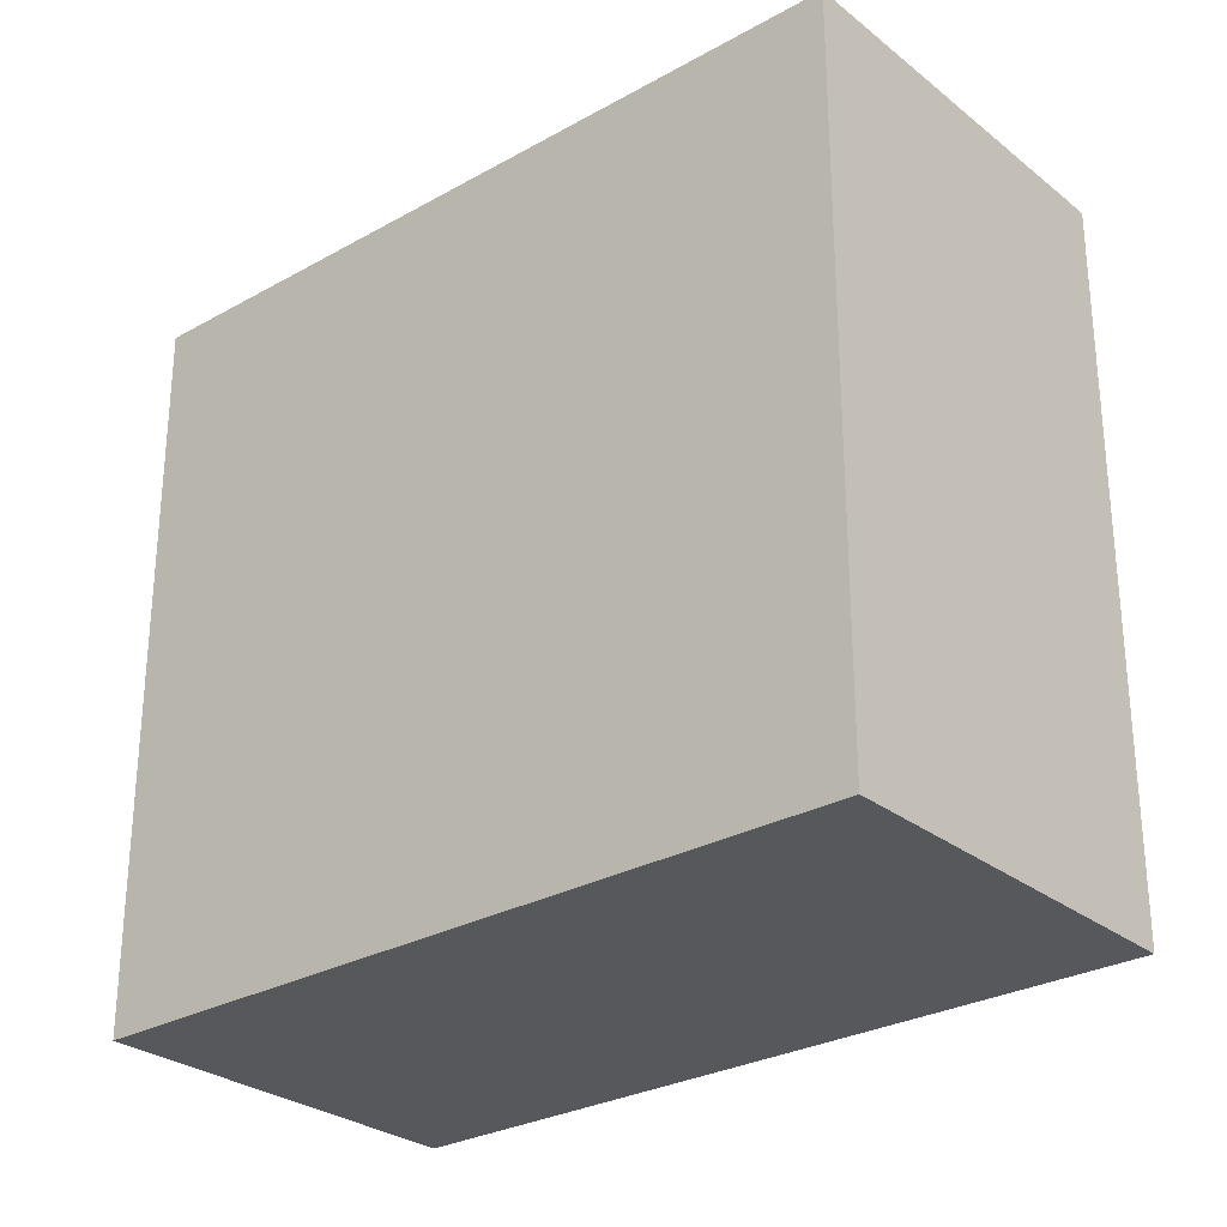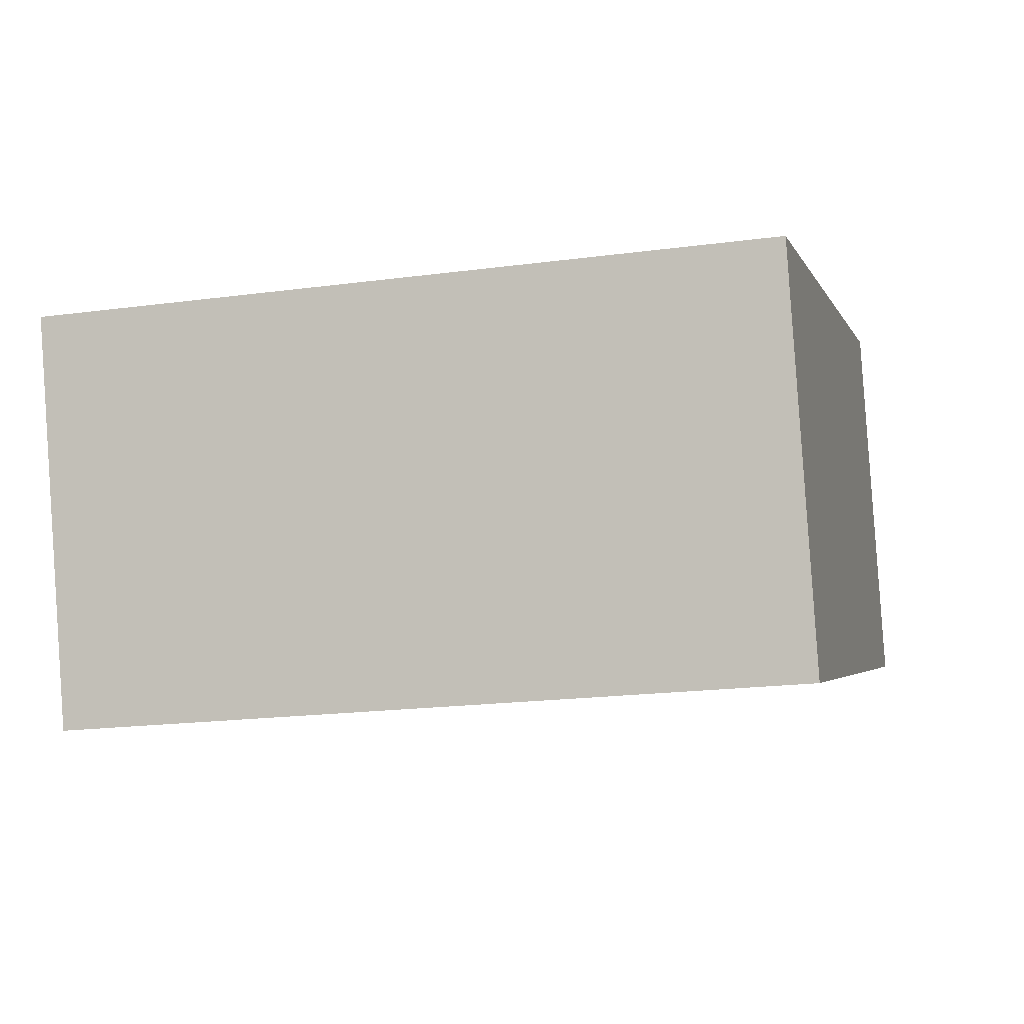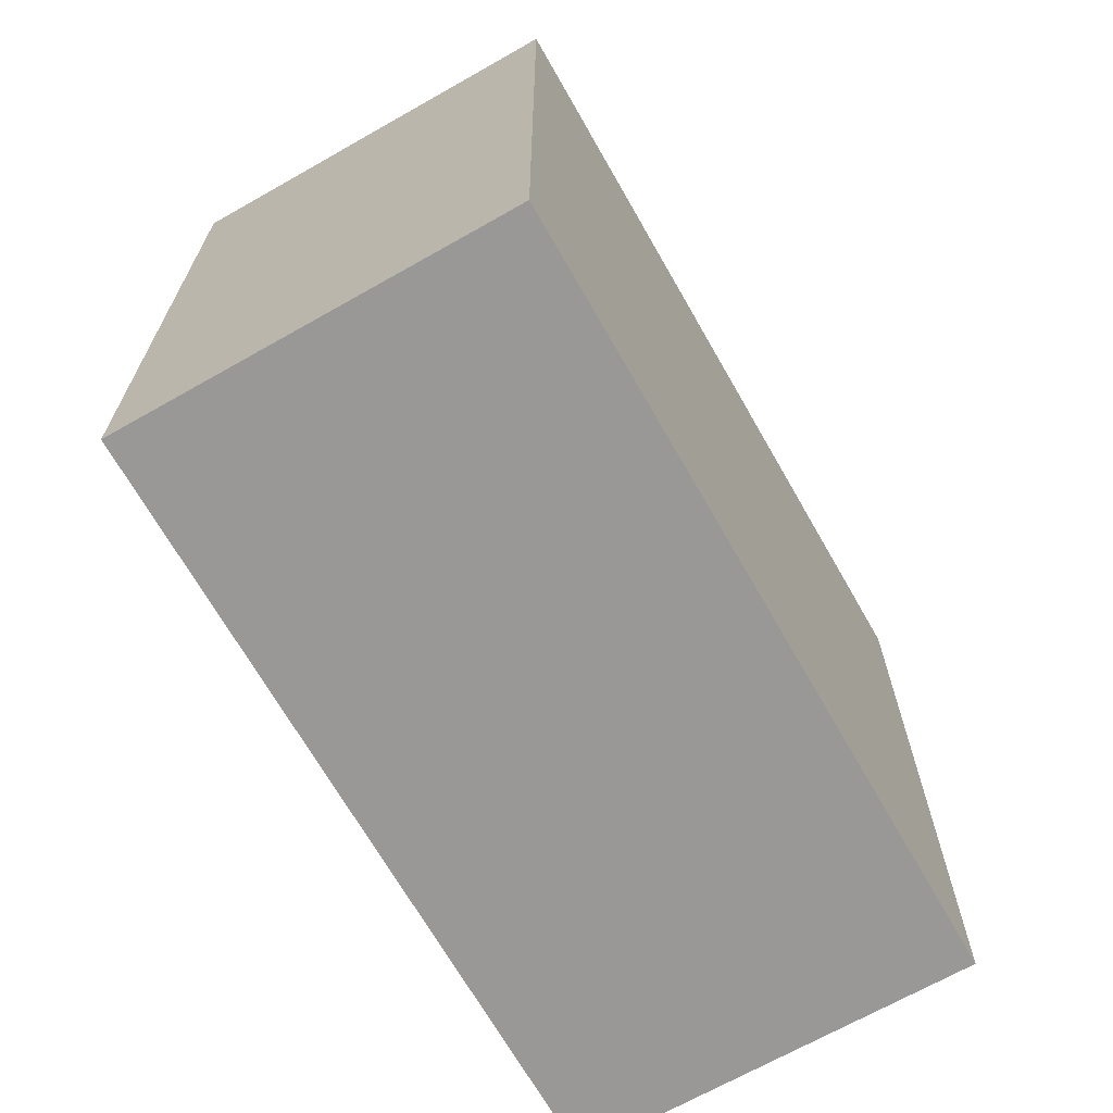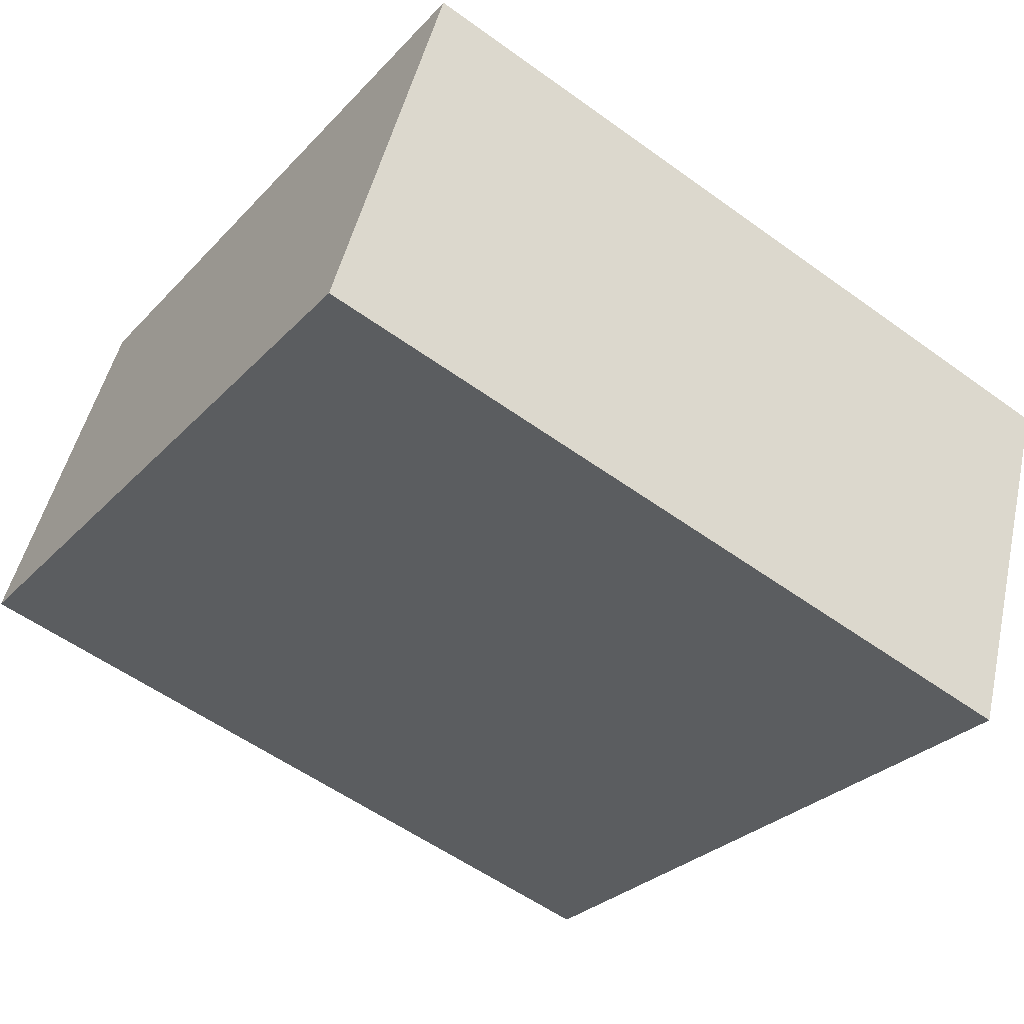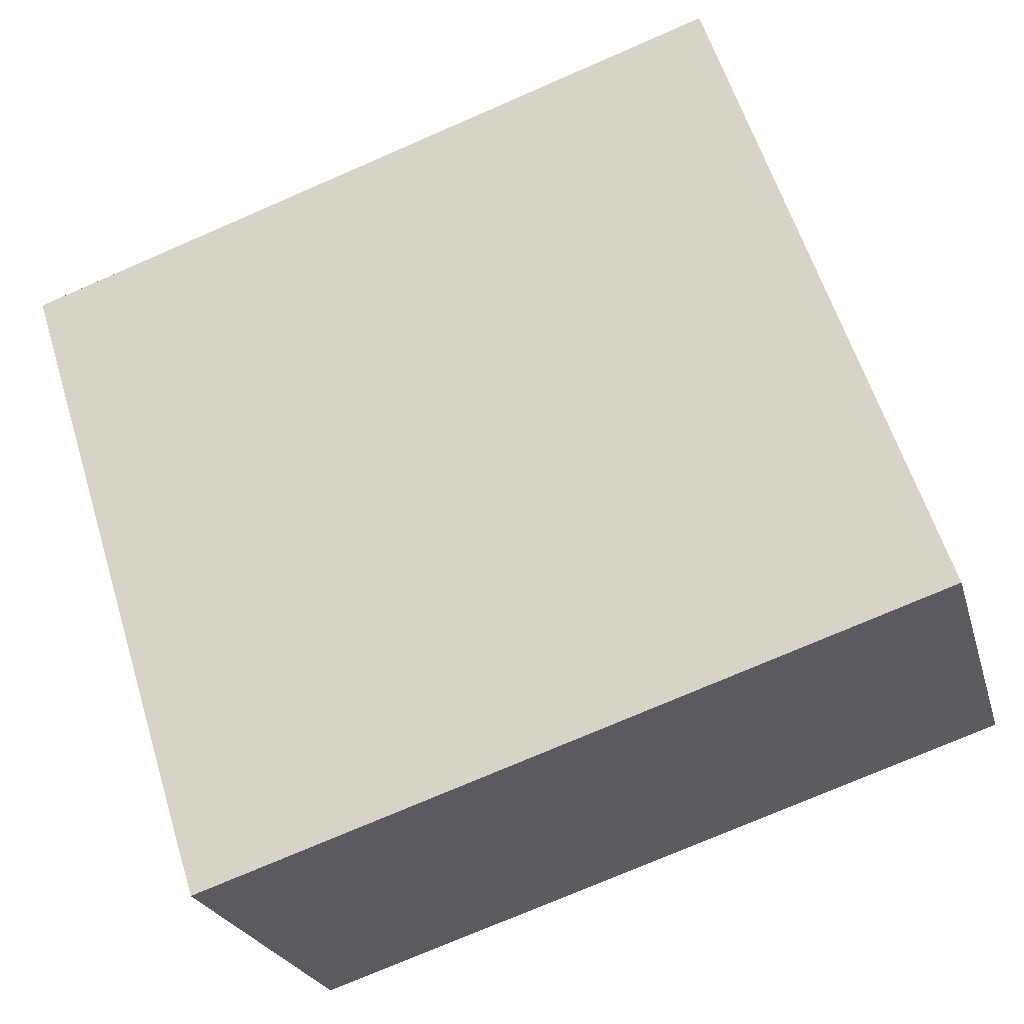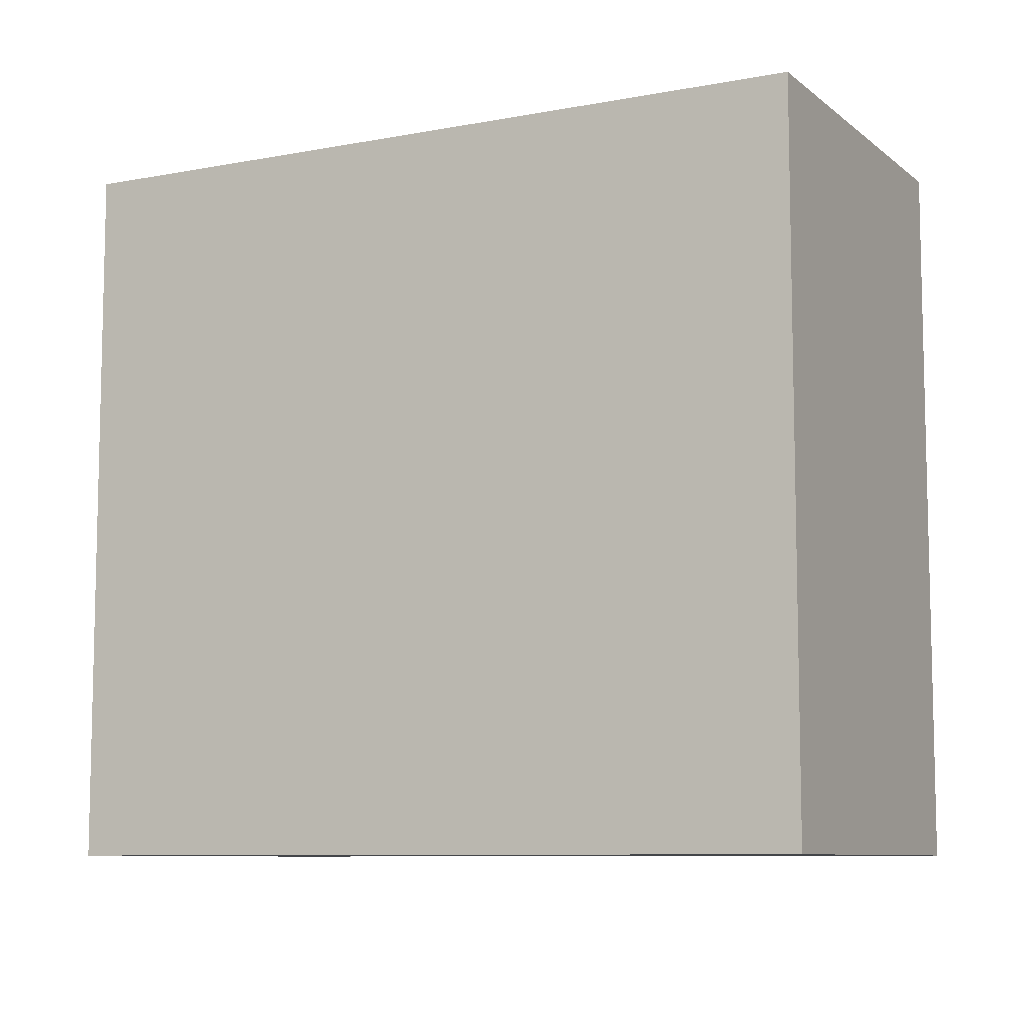
<metadata>
{"format":"obj","ext":"obj","renderer":"f3d","projection":"perspective","resolution":1024,"background":"white","views":[{"elev":-28.2,"azim":56.3,"up":"+Y"},{"elev":-19.3,"azim":104.1,"up":"+Z"},{"elev":-68.6,"azim":135.7,"up":"+Y"},{"elev":-29.0,"azim":-33.9,"up":"+Z"},{"elev":59.9,"azim":162.8,"up":"+Z"},{"elev":-8.6,"azim":-136.5,"up":"+Y"}]}
</metadata>
<code>
v  23.67 4.158e-16 -6.791
v  3.466 -7.352e-16 12.01
v  0 0 0
v  27.13 -3.194e-16 5.216
v  23.67 22.59 -6.792
v  3.467 22.59 12.01
v  27.13 22.59 5.215
v  0.0004822 22.59 -0.0007145
g defaultobject
f 1 2 3
f 2 1 4
f 5 6 7
f 6 5 8
f 6 3 2
f 3 6 8
f 8 1 3
f 1 8 5
f 1 7 4
f 7 1 5
f 4 6 2
f 6 4 7

</code>
